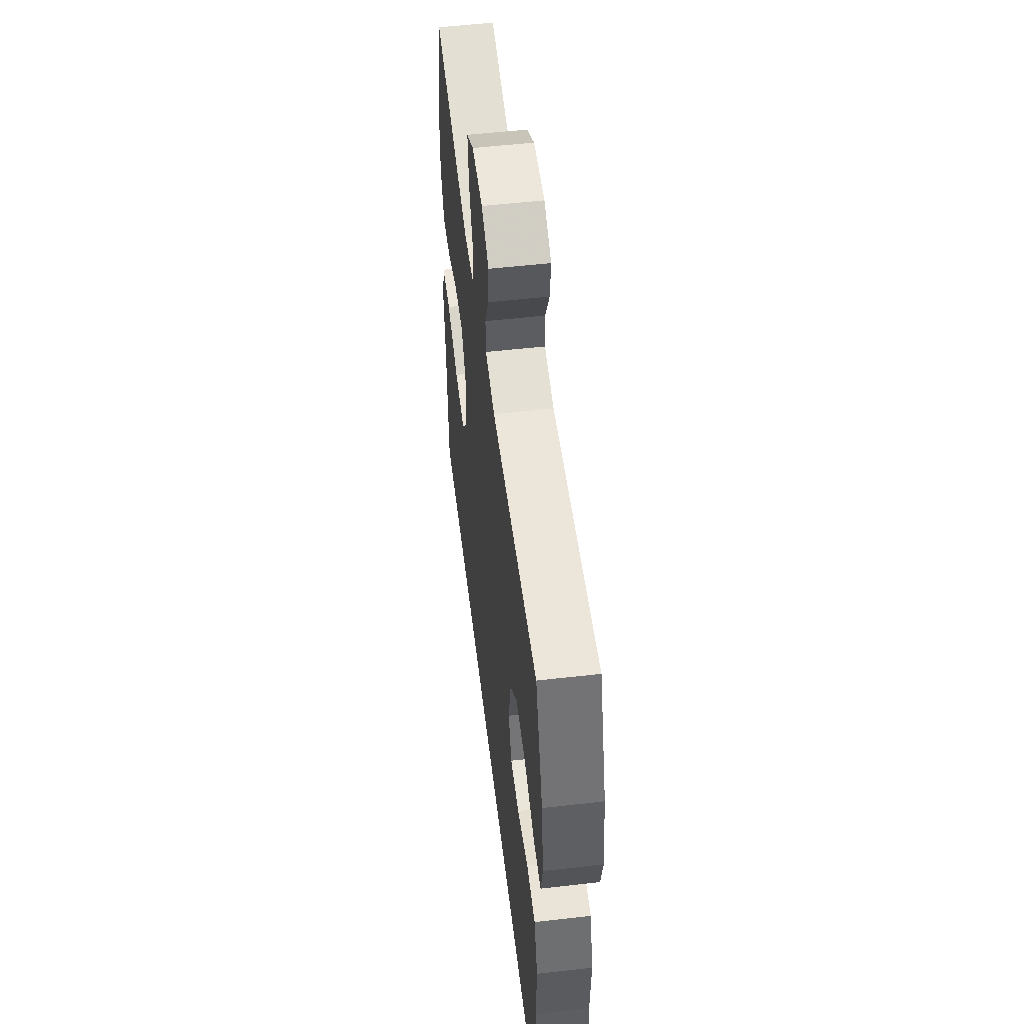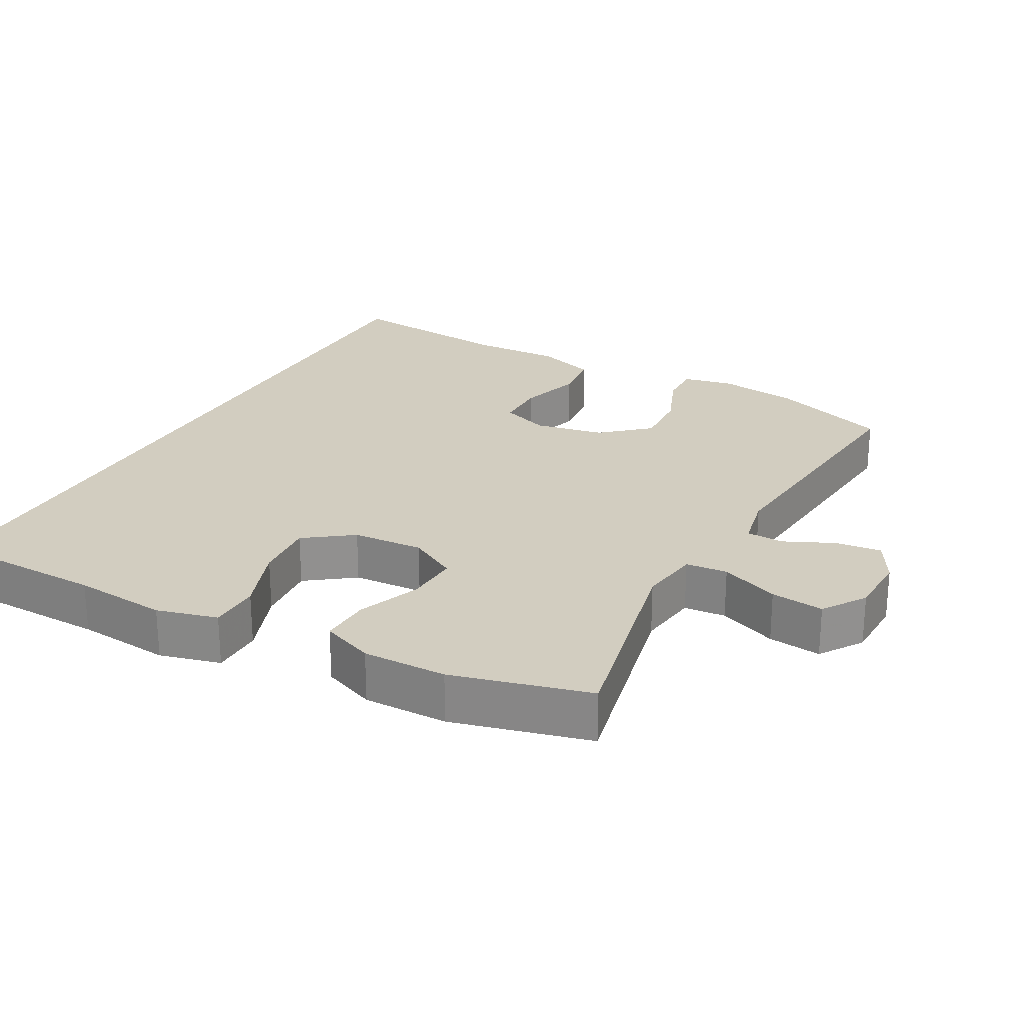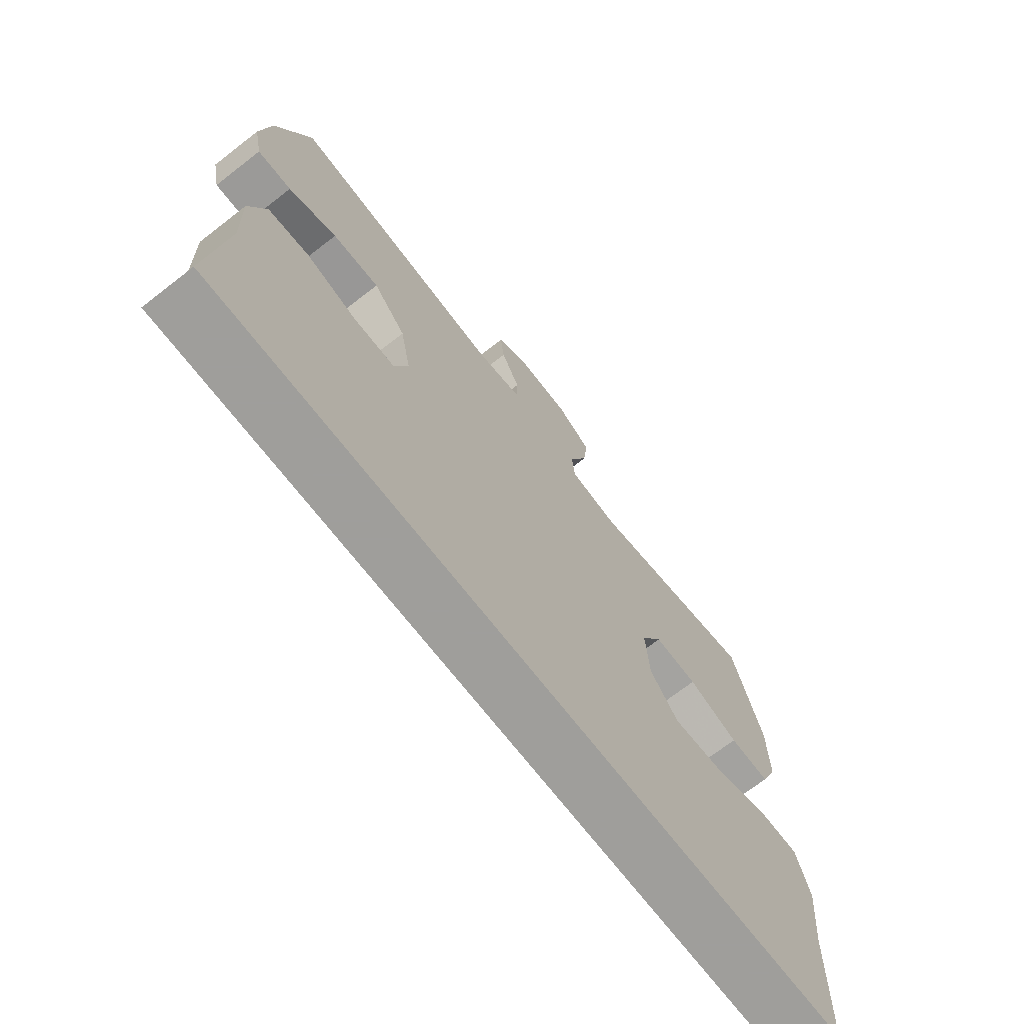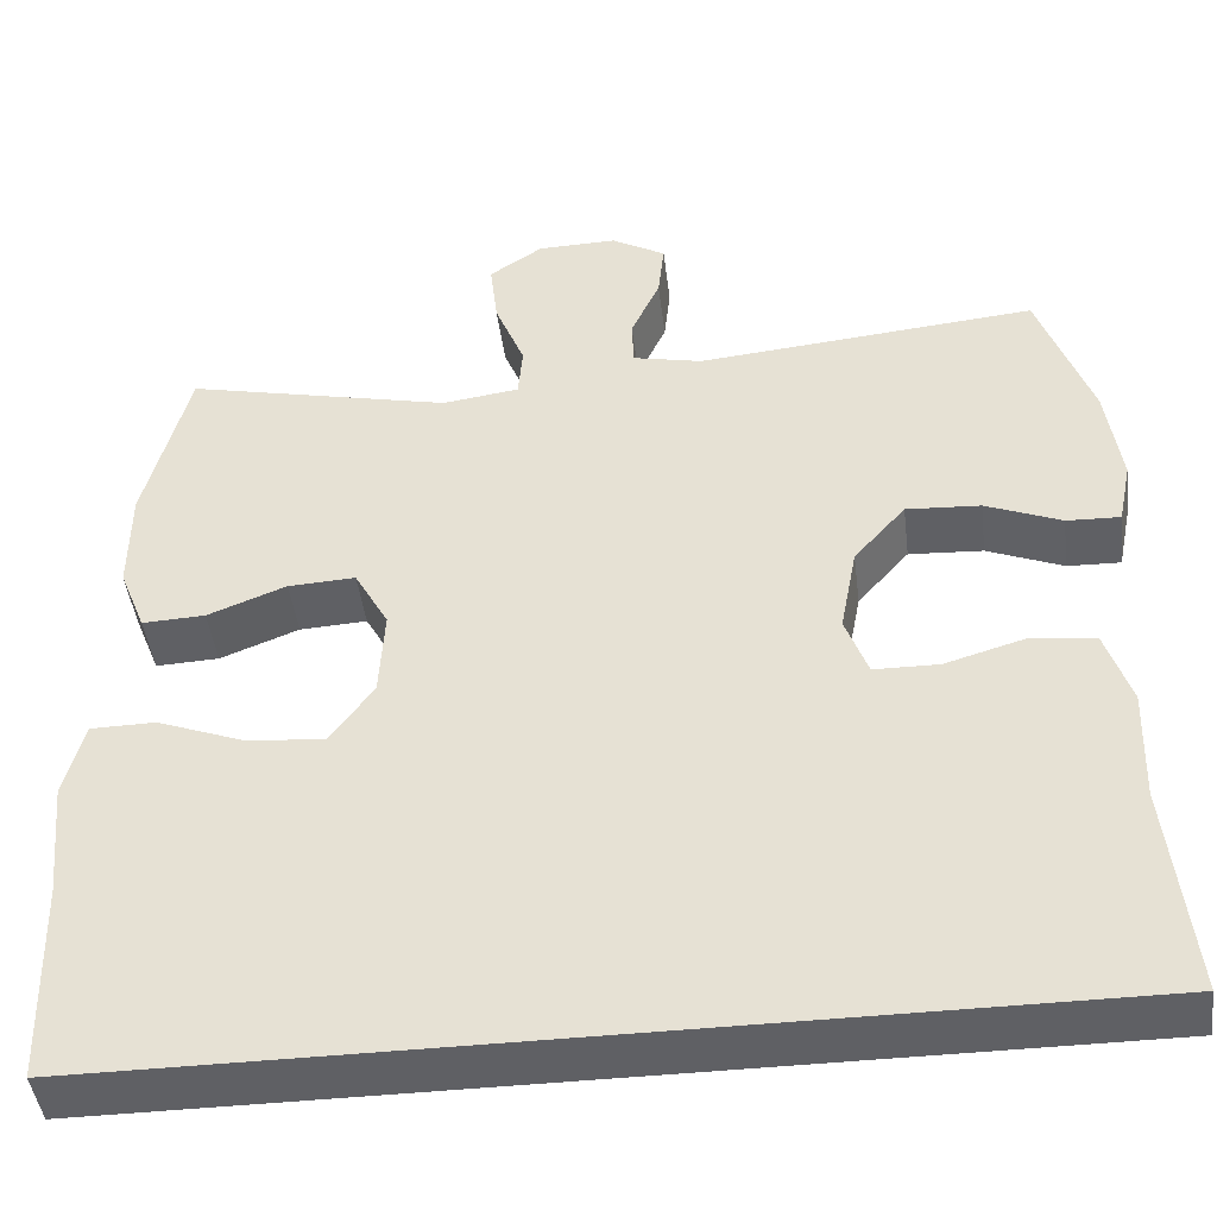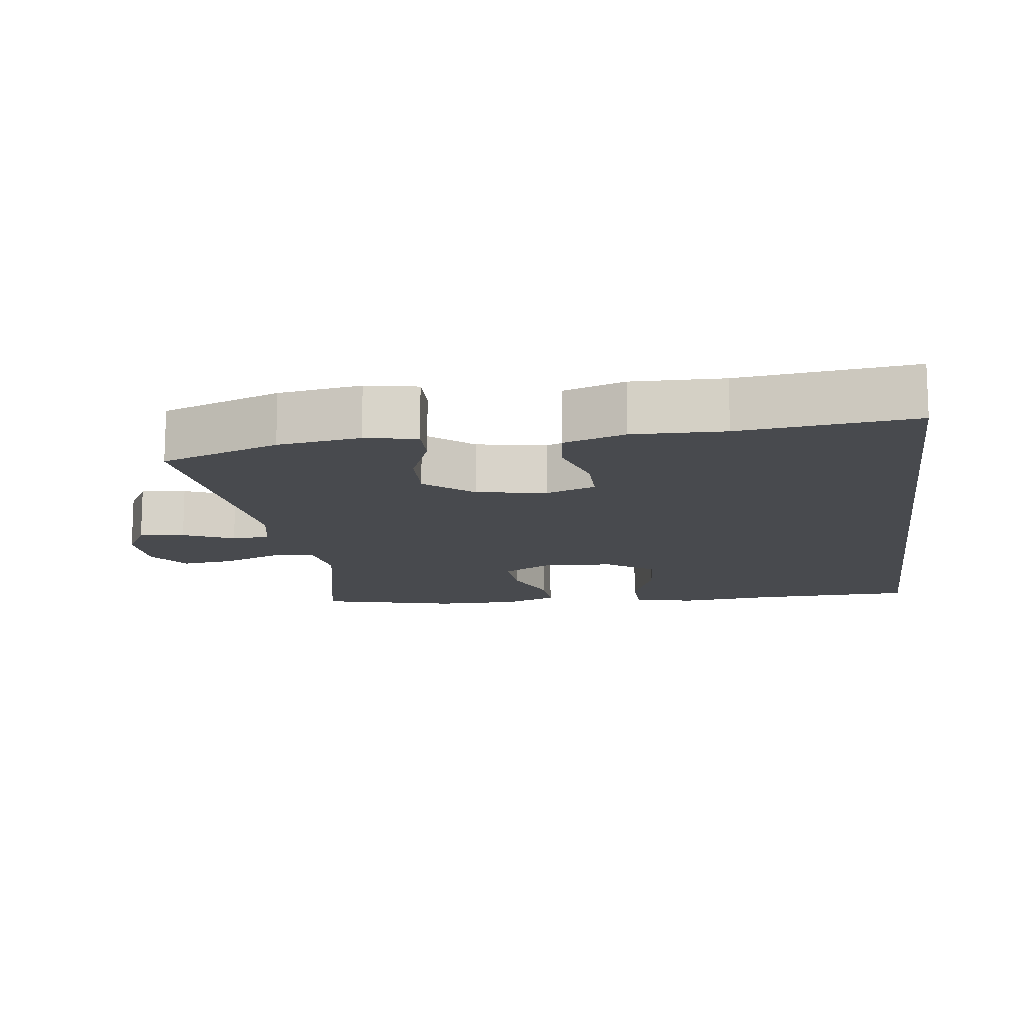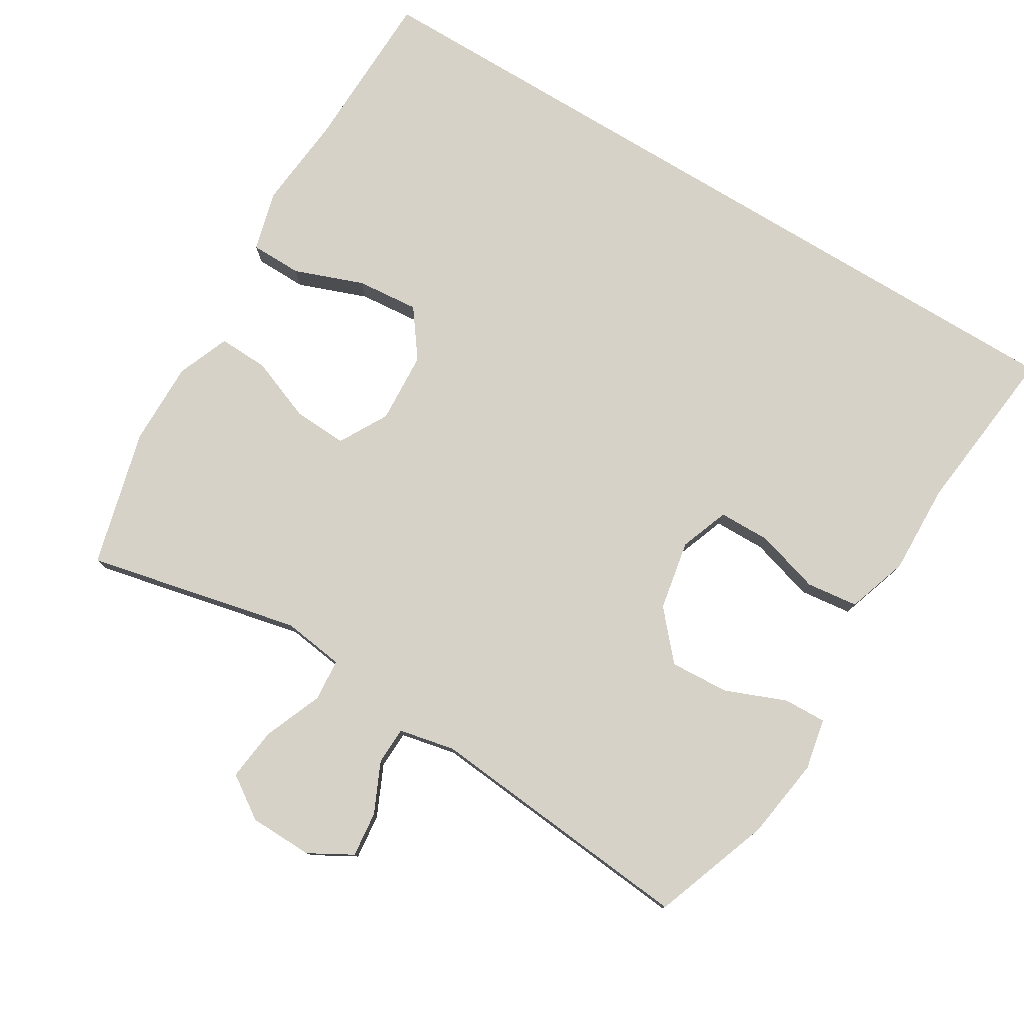
<metadata>
{"format":"obj","ext":"obj","renderer":"f3d","projection":"perspective","resolution":1024,"background":"white","views":[{"elev":54.4,"azim":83.1,"up":"+Z"},{"elev":24.7,"azim":-61.3,"up":"+Y"},{"elev":-70.8,"azim":127.8,"up":"+Z"},{"elev":-44.5,"azim":7.0,"up":"+Z"},{"elev":-13.3,"azim":98.2,"up":"+Y"},{"elev":78.5,"azim":31.2,"up":"+Y"}]}
</metadata>
<code>
v 0.57 0.07 -0.5
v -0.566 0.07 -0.5
v -0.572 0.07 -0.267
v -0.585 0.07 -0.132
v -0.562 0.07 -0.045
v -0.488 0.07 -0.044
v -0.389 0.07 -0.081
v -0.3 0.07 -0.089
v -0.25 0.07 -0.021
v -0.244 0.07 0.081
v -0.283 0.07 0.151
v -0.36 0.07 0.147
v -0.45 0.07 0.112
v -0.522 0.07 0.109
v -0.552 0.07 0.184
v -0.551 0.07 0.304
v -0.5 0.07 0.5
v -0.195 0.07 0.432
v -0.107 0.07 0.444
v -0.102 0.07 0.504
v -0.136 0.07 0.588
v -0.145 0.07 0.664
v -0.084 0.07 0.705
v 0.007 0.07 0.707
v 0.069 0.07 0.672
v 0.062 0.07 0.607
v 0.029 0.07 0.535
v 0.031 0.07 0.481
v 0.111 0.07 0.464
v 0.5 0.07 0.5
v 0.561 0.07 0.331
v 0.578 0.07 0.214
v 0.563 0.07 0.141
v 0.502 0.07 0.143
v 0.415 0.07 0.178
v 0.33 0.07 0.183
v 0.271 0.07 0.116
v 0.252 0.07 0.016
v 0.278 0.07 -0.054
v 0.352 0.07 -0.055
v 0.444 0.07 -0.028
v 0.518 0.07 -0.037
v 0.547 0.07 -0.124
v 0.543 0.07 -0.254
v 0.57 0 -0.5
v -0.566 0 -0.5
v -0.572 0 -0.267
v -0.585 0 -0.132
v -0.562 0 -0.045
v -0.488 0 -0.044
v -0.389 0 -0.081
v -0.3 0 -0.089
v -0.25 0 -0.021
v -0.244 0 0.081
v -0.283 0 0.151
v -0.36 0 0.147
v -0.45 0 0.112
v -0.522 0 0.109
v -0.552 0 0.184
v -0.551 0 0.304
v -0.5 0 0.5
v -0.195 0 0.432
v -0.107 0 0.444
v -0.102 0 0.504
v -0.136 0 0.588
v -0.145 0 0.664
v -0.084 0 0.705
v 0.007 0 0.707
v 0.069 0 0.672
v 0.062 0 0.607
v 0.029 0 0.535
v 0.031 0 0.481
v 0.111 0 0.464
v 0.5 0 0.5
v 0.561 0 0.331
v 0.578 0 0.214
v 0.563 0 0.141
v 0.502 0 0.143
v 0.415 0 0.178
v 0.33 0 0.183
v 0.271 0 0.116
v 0.252 0 0.016
v 0.278 0 -0.054
v 0.352 0 -0.055
v 0.444 0 -0.028
v 0.518 0 -0.037
v 0.547 0 -0.124
v 0.543 0 -0.254
f 42 43 44
f 41 42 44
f 40 41 44
f 1 2 3
f 44 1 3
f 40 44 3
f 39 40 3
f 38 39 3
f 37 38 3
f 36 37 3
f 33 34 35
f 32 33 35
f 31 32 35
f 30 31 35
f 29 30 35
f 28 29 35 36
f 25 26 27
f 24 25 27
f 23 24 27
f 22 23 27
f 21 22 27
f 20 21 27
f 19 20 27 28
f 16 17 18
f 15 16 18
f 14 15 18
f 13 14 18
f 12 13 18
f 11 12 18 19
f 19 28 36
f 11 19 36
f 10 11 36
f 5 6 7
f 4 5 7
f 3 4 7
f 3 7 8
f 36 3 8
f 9 10 36
f 8 9 36
f 88 87 86
f 88 86 85
f 88 85 84
f 47 46 45
f 47 45 88
f 47 88 84
f 47 84 83
f 47 83 82
f 47 82 81
f 47 81 80
f 79 78 77
f 79 77 76
f 79 76 75
f 79 75 74
f 79 74 73
f 80 79 73 72
f 71 70 69
f 71 69 68
f 71 68 67
f 71 67 66
f 71 66 65
f 71 65 64
f 72 71 64 63
f 62 61 60
f 62 60 59
f 62 59 58
f 62 58 57
f 62 57 56
f 63 62 56 55
f 80 72 63
f 80 63 55
f 80 55 54
f 51 50 49
f 51 49 48
f 51 48 47
f 52 51 47
f 52 47 80
f 80 54 53
f 80 53 52
f 1 45 46 2
f 2 46 47 3
f 3 47 48 4
f 4 48 49 5
f 5 49 50 6
f 6 50 51 7
f 7 51 52 8
f 8 52 53 9
f 9 53 54 10
f 10 54 55 11
f 11 55 56 12
f 12 56 57 13
f 13 57 58 14
f 14 58 59 15
f 15 59 60 16
f 16 60 61 17
f 17 61 62 18
f 18 62 63 19
f 19 63 64 20
f 20 64 65 21
f 21 65 66 22
f 22 66 67 23
f 23 67 68 24
f 24 68 69 25
f 25 69 70 26
f 26 70 71 27
f 27 71 72 28
f 28 72 73 29
f 29 73 74 30
f 30 74 75 31
f 31 75 76 32
f 32 76 77 33
f 33 77 78 34
f 34 78 79 35
f 35 79 80 36
f 36 80 81 37
f 37 81 82 38
f 38 82 83 39
f 39 83 84 40
f 40 84 85 41
f 41 85 86 42
f 42 86 87 43
f 43 87 88 44
f 44 88 45 1

</code>
